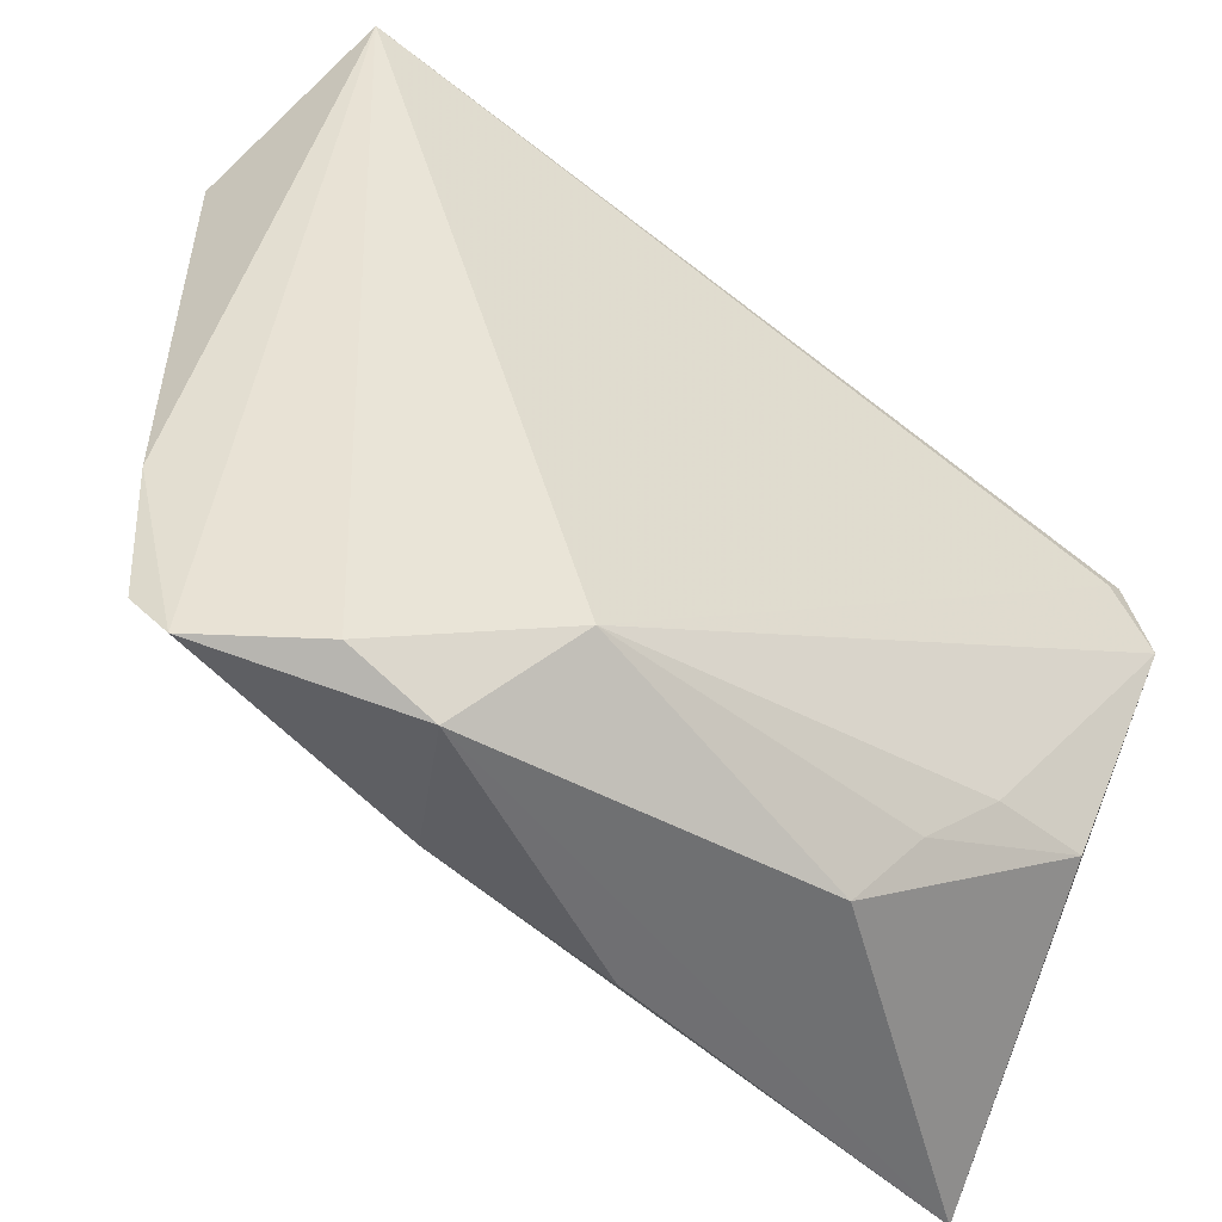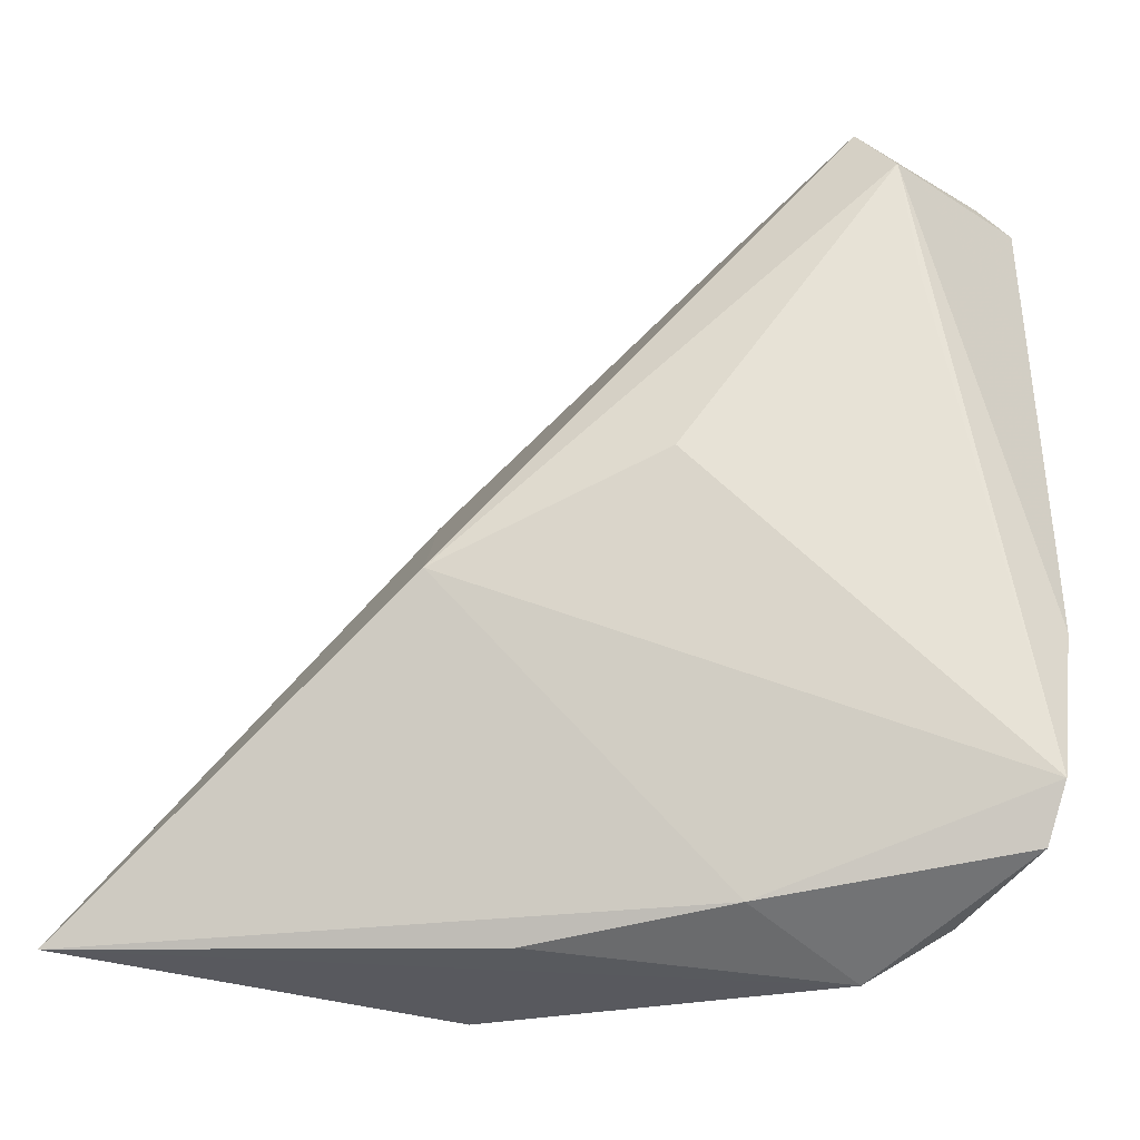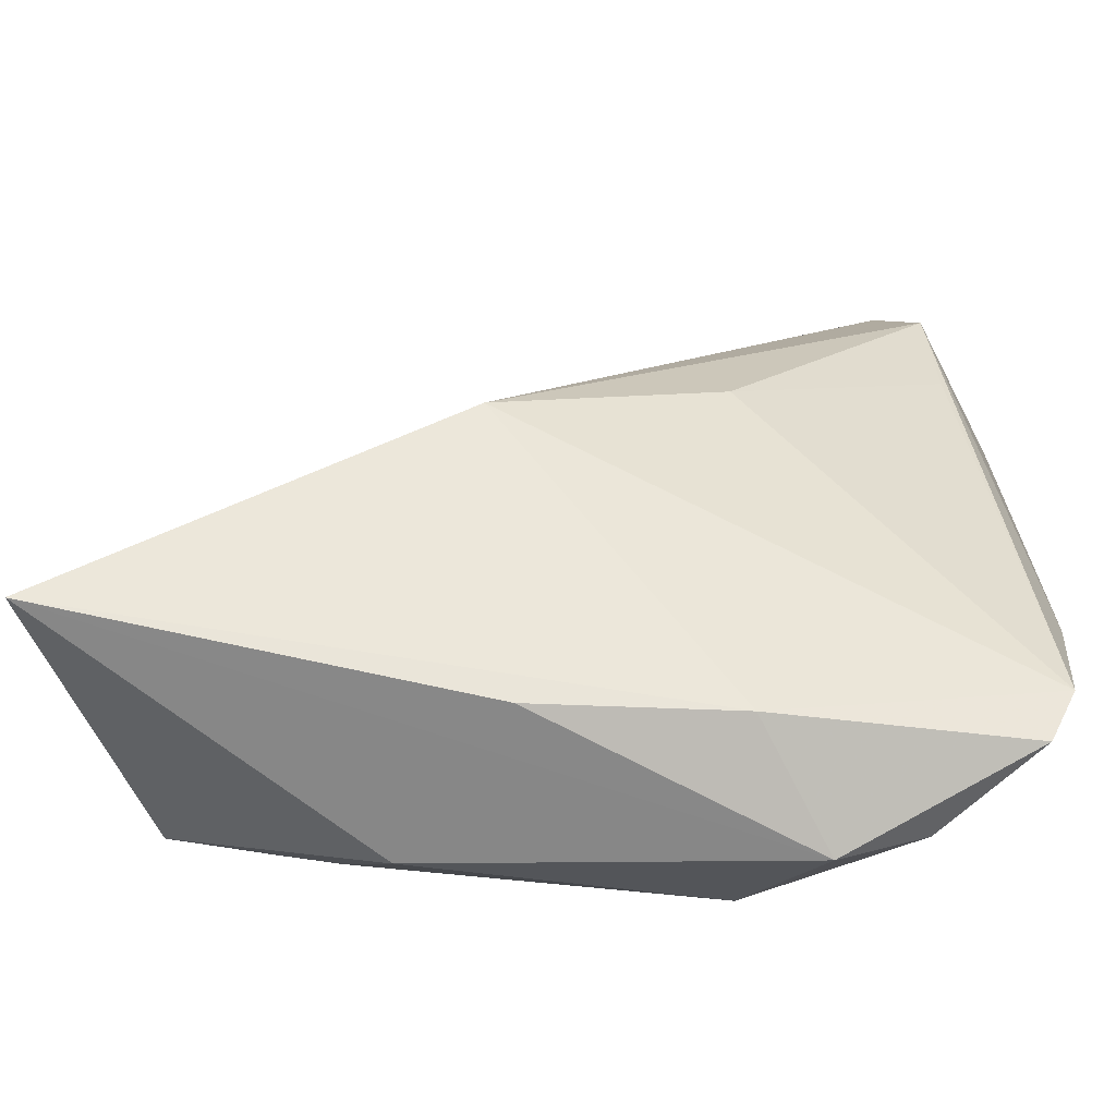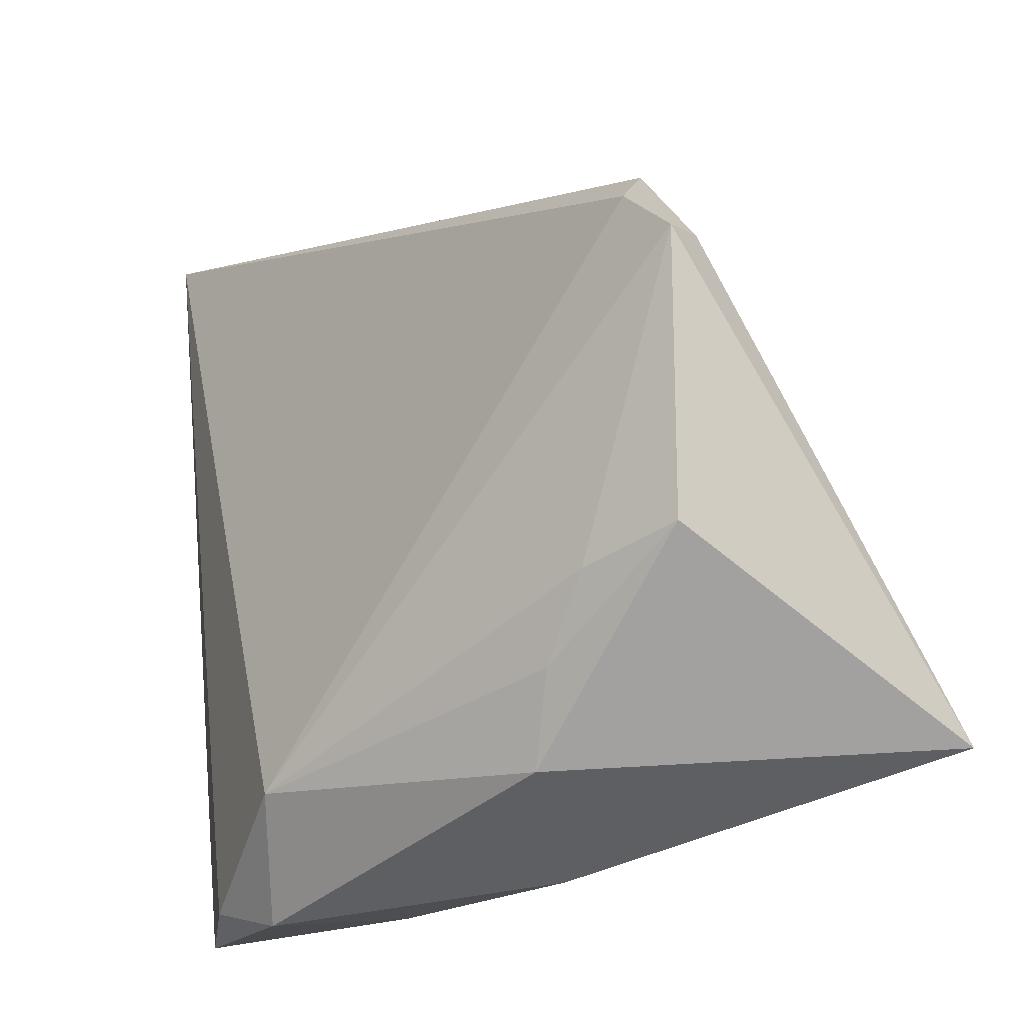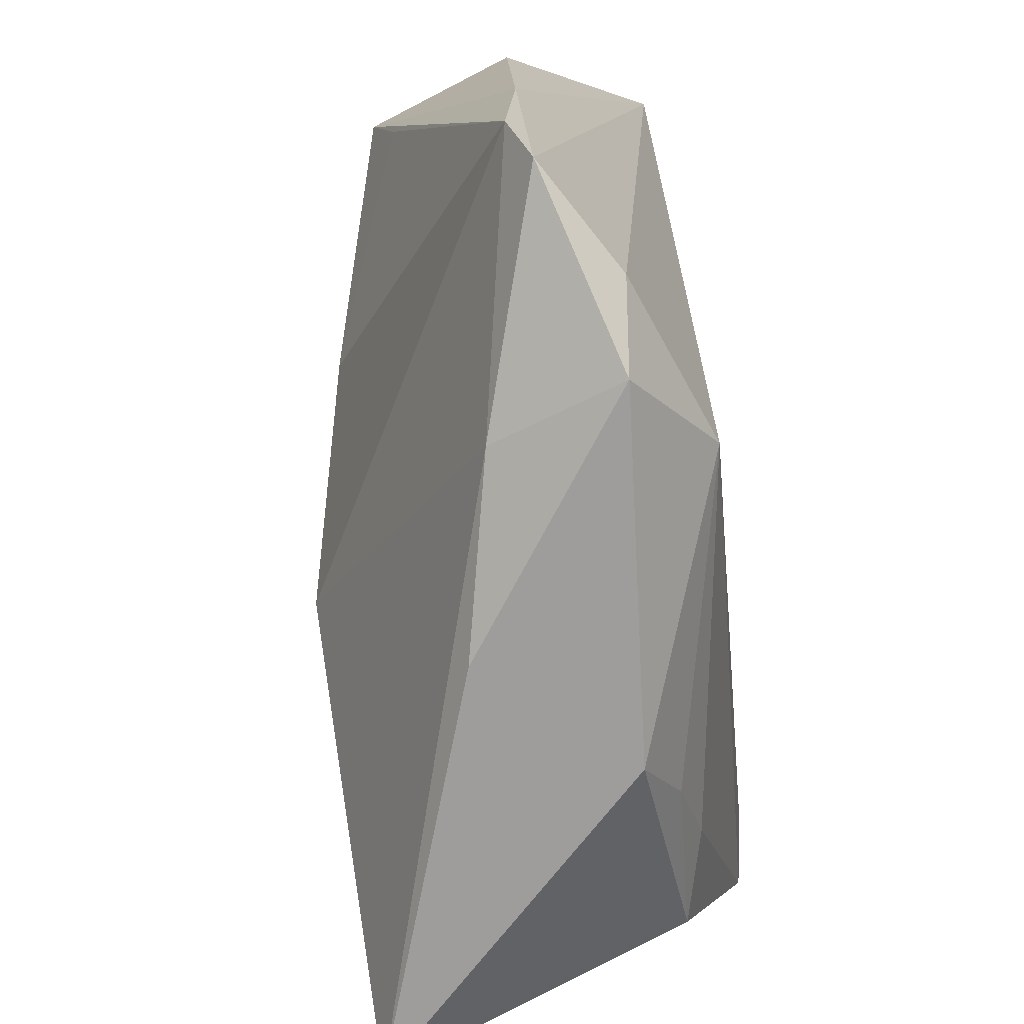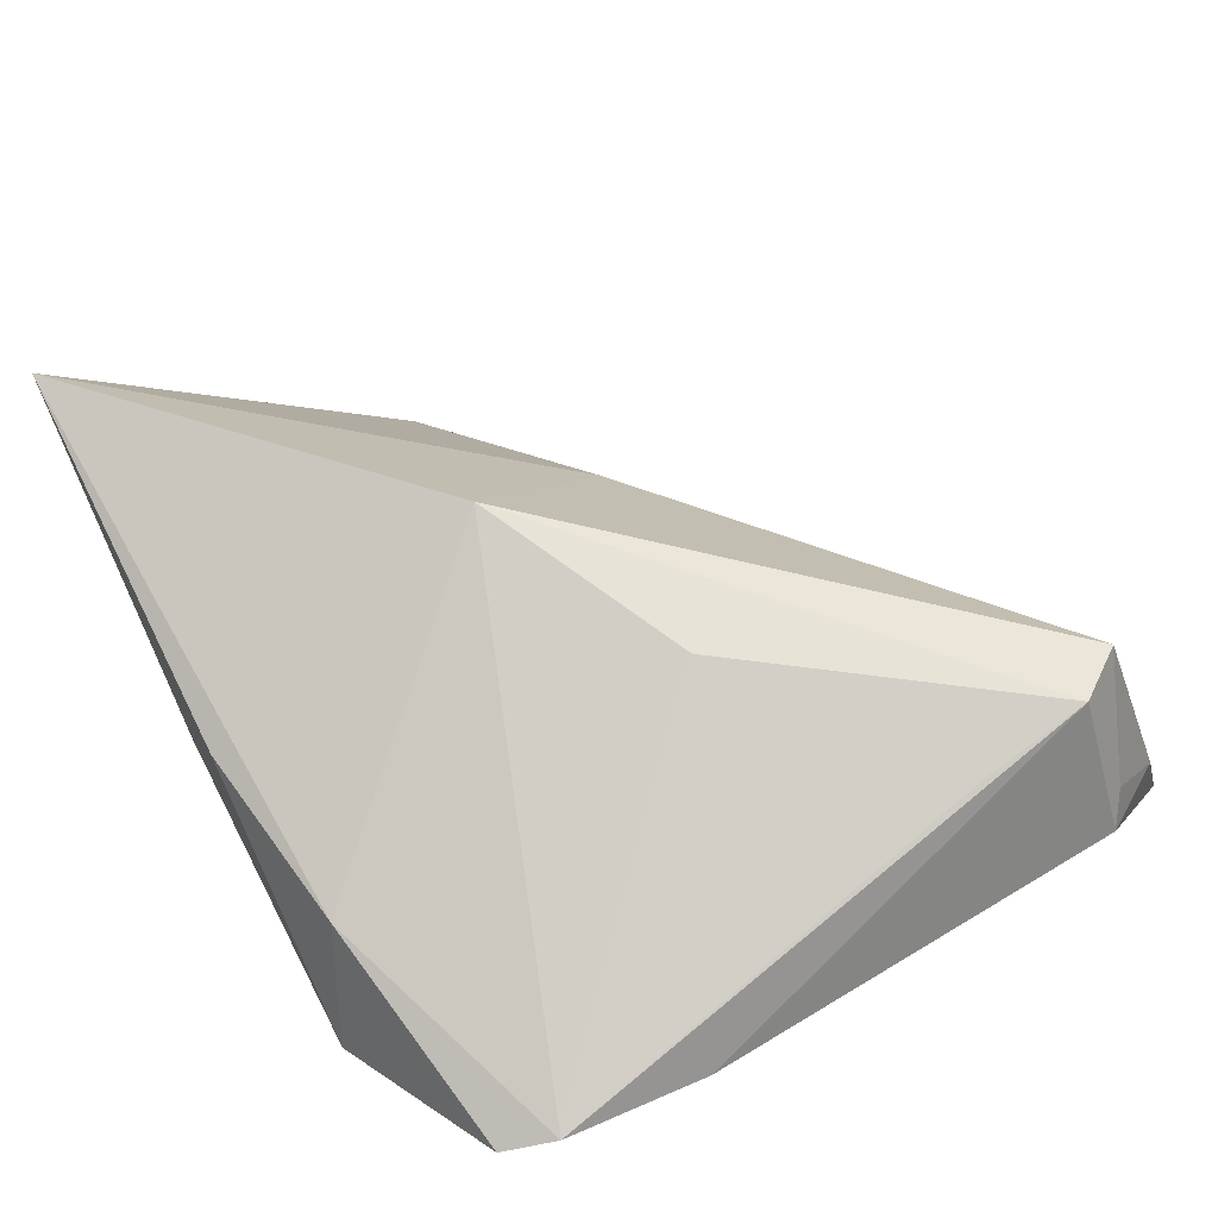
<metadata>
{"format":"obj","ext":"obj","renderer":"f3d","projection":"perspective","resolution":1024,"background":"white","views":[{"elev":-53.6,"azim":150.7,"up":"+Y"},{"elev":-37.1,"azim":27.1,"up":"+Y"},{"elev":-68.5,"azim":7.8,"up":"+Y"},{"elev":-32.4,"azim":-130.0,"up":"+Y"},{"elev":-75.6,"azim":97.3,"up":"+Y"},{"elev":52.4,"azim":57.1,"up":"+Z"}]}
</metadata>
<code>
v -0.04743 -0.03208 0.02214
v -0.04463 0.01289 -0.01614
v -0.004992 0.03168 -0.008875
v 0.03925 -0.02667 -0.0005934
v -0.007395 -0.03538 0.008644
v 0.0121 -0.03394 0.004555
v 0.03536 0.02077 0.01215
v -0.04639 0.01425 -0.01555
v 0.04072 0.03465 -0.0008213
v 0.04072 -0.01168 -0.001756
v 0.01394 0.00359 0.01987
v 0.03631 -0.03149 -0.002712
v -0.01713 0.01388 0.007414
v -0.04821 0.008921 -0.01052
v 0.00836 -0.02787 -0.01614
v -0.02529 -0.02562 -0.009096
v 0.01697 -0.03672 -0.008532
v -0.04951 0.007183 -0.015
v -0.01988 -0.03293 -0.00584
v 0.03223 0.04987 -0.01614
v -0.04213 -0.01775 -0.008396
v 0.03849 0.03643 0.002361
v -0.008267 -0.005612 0.02485
v -0.03212 -0.019 -0.01081
v 0.03455 0.04511 -0.00525
v 0.02545 -0.03297 -0.00942
v 0.03074 0.03975 0.01384
v 0.03508 0.03299 0.01496
f 17 1 19
f 17 19 15
f 10 20 9
f 2 15 18
f 20 15 2
f 18 15 24
f 17 15 26
f 26 15 20
f 28 10 9
f 4 10 28
f 5 1 17
f 17 6 5
f 5 6 1
f 12 6 17
f 4 6 12
f 17 26 12
f 12 10 4
f 20 10 12
f 12 26 20
f 16 15 19
f 16 24 15
f 21 19 1
f 21 16 19
f 24 16 21
f 18 24 21
f 21 1 18
f 20 27 25
f 9 20 25
f 20 2 8
f 8 2 18
f 22 28 9
f 22 27 28
f 9 25 22
f 22 25 27
f 28 27 23
f 23 11 28
f 1 6 23
f 23 6 4
f 4 11 23
f 4 28 7
f 7 11 4
f 28 11 7
f 3 27 20
f 20 8 3
f 3 8 27
f 1 23 13
f 13 23 27
f 27 8 14
f 14 13 27
f 1 13 14
f 18 1 14
f 14 8 18

</code>
